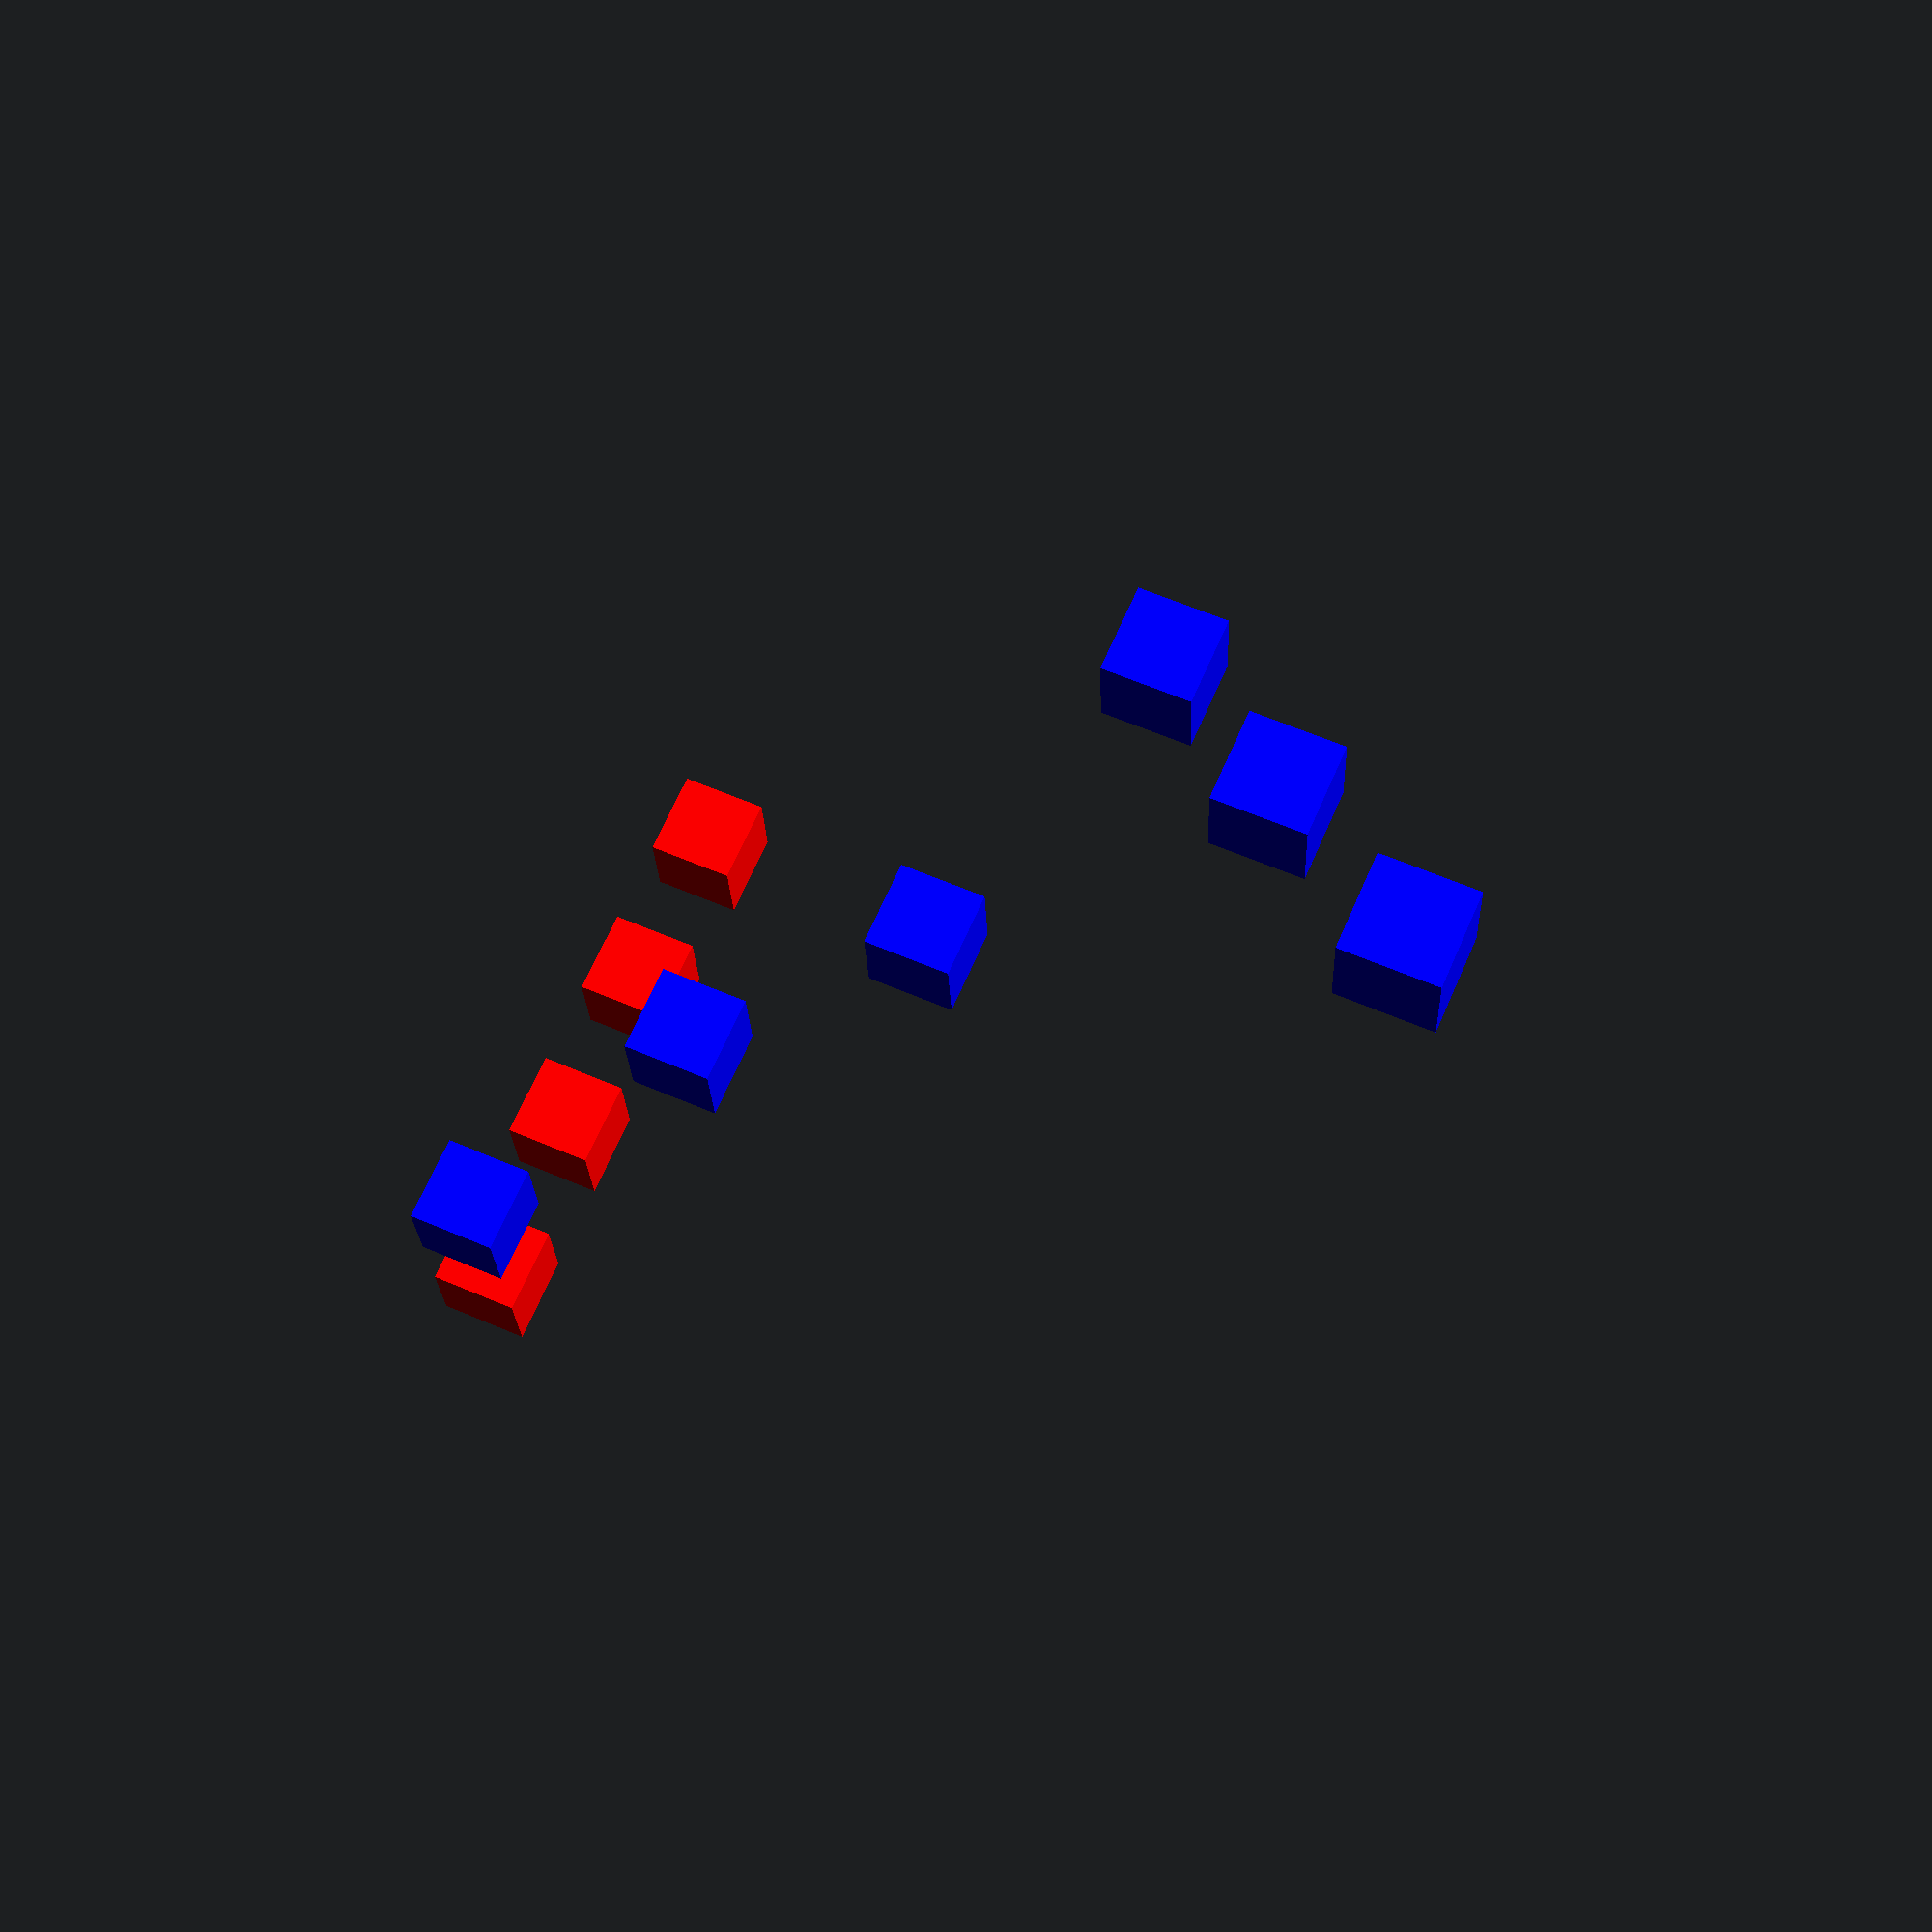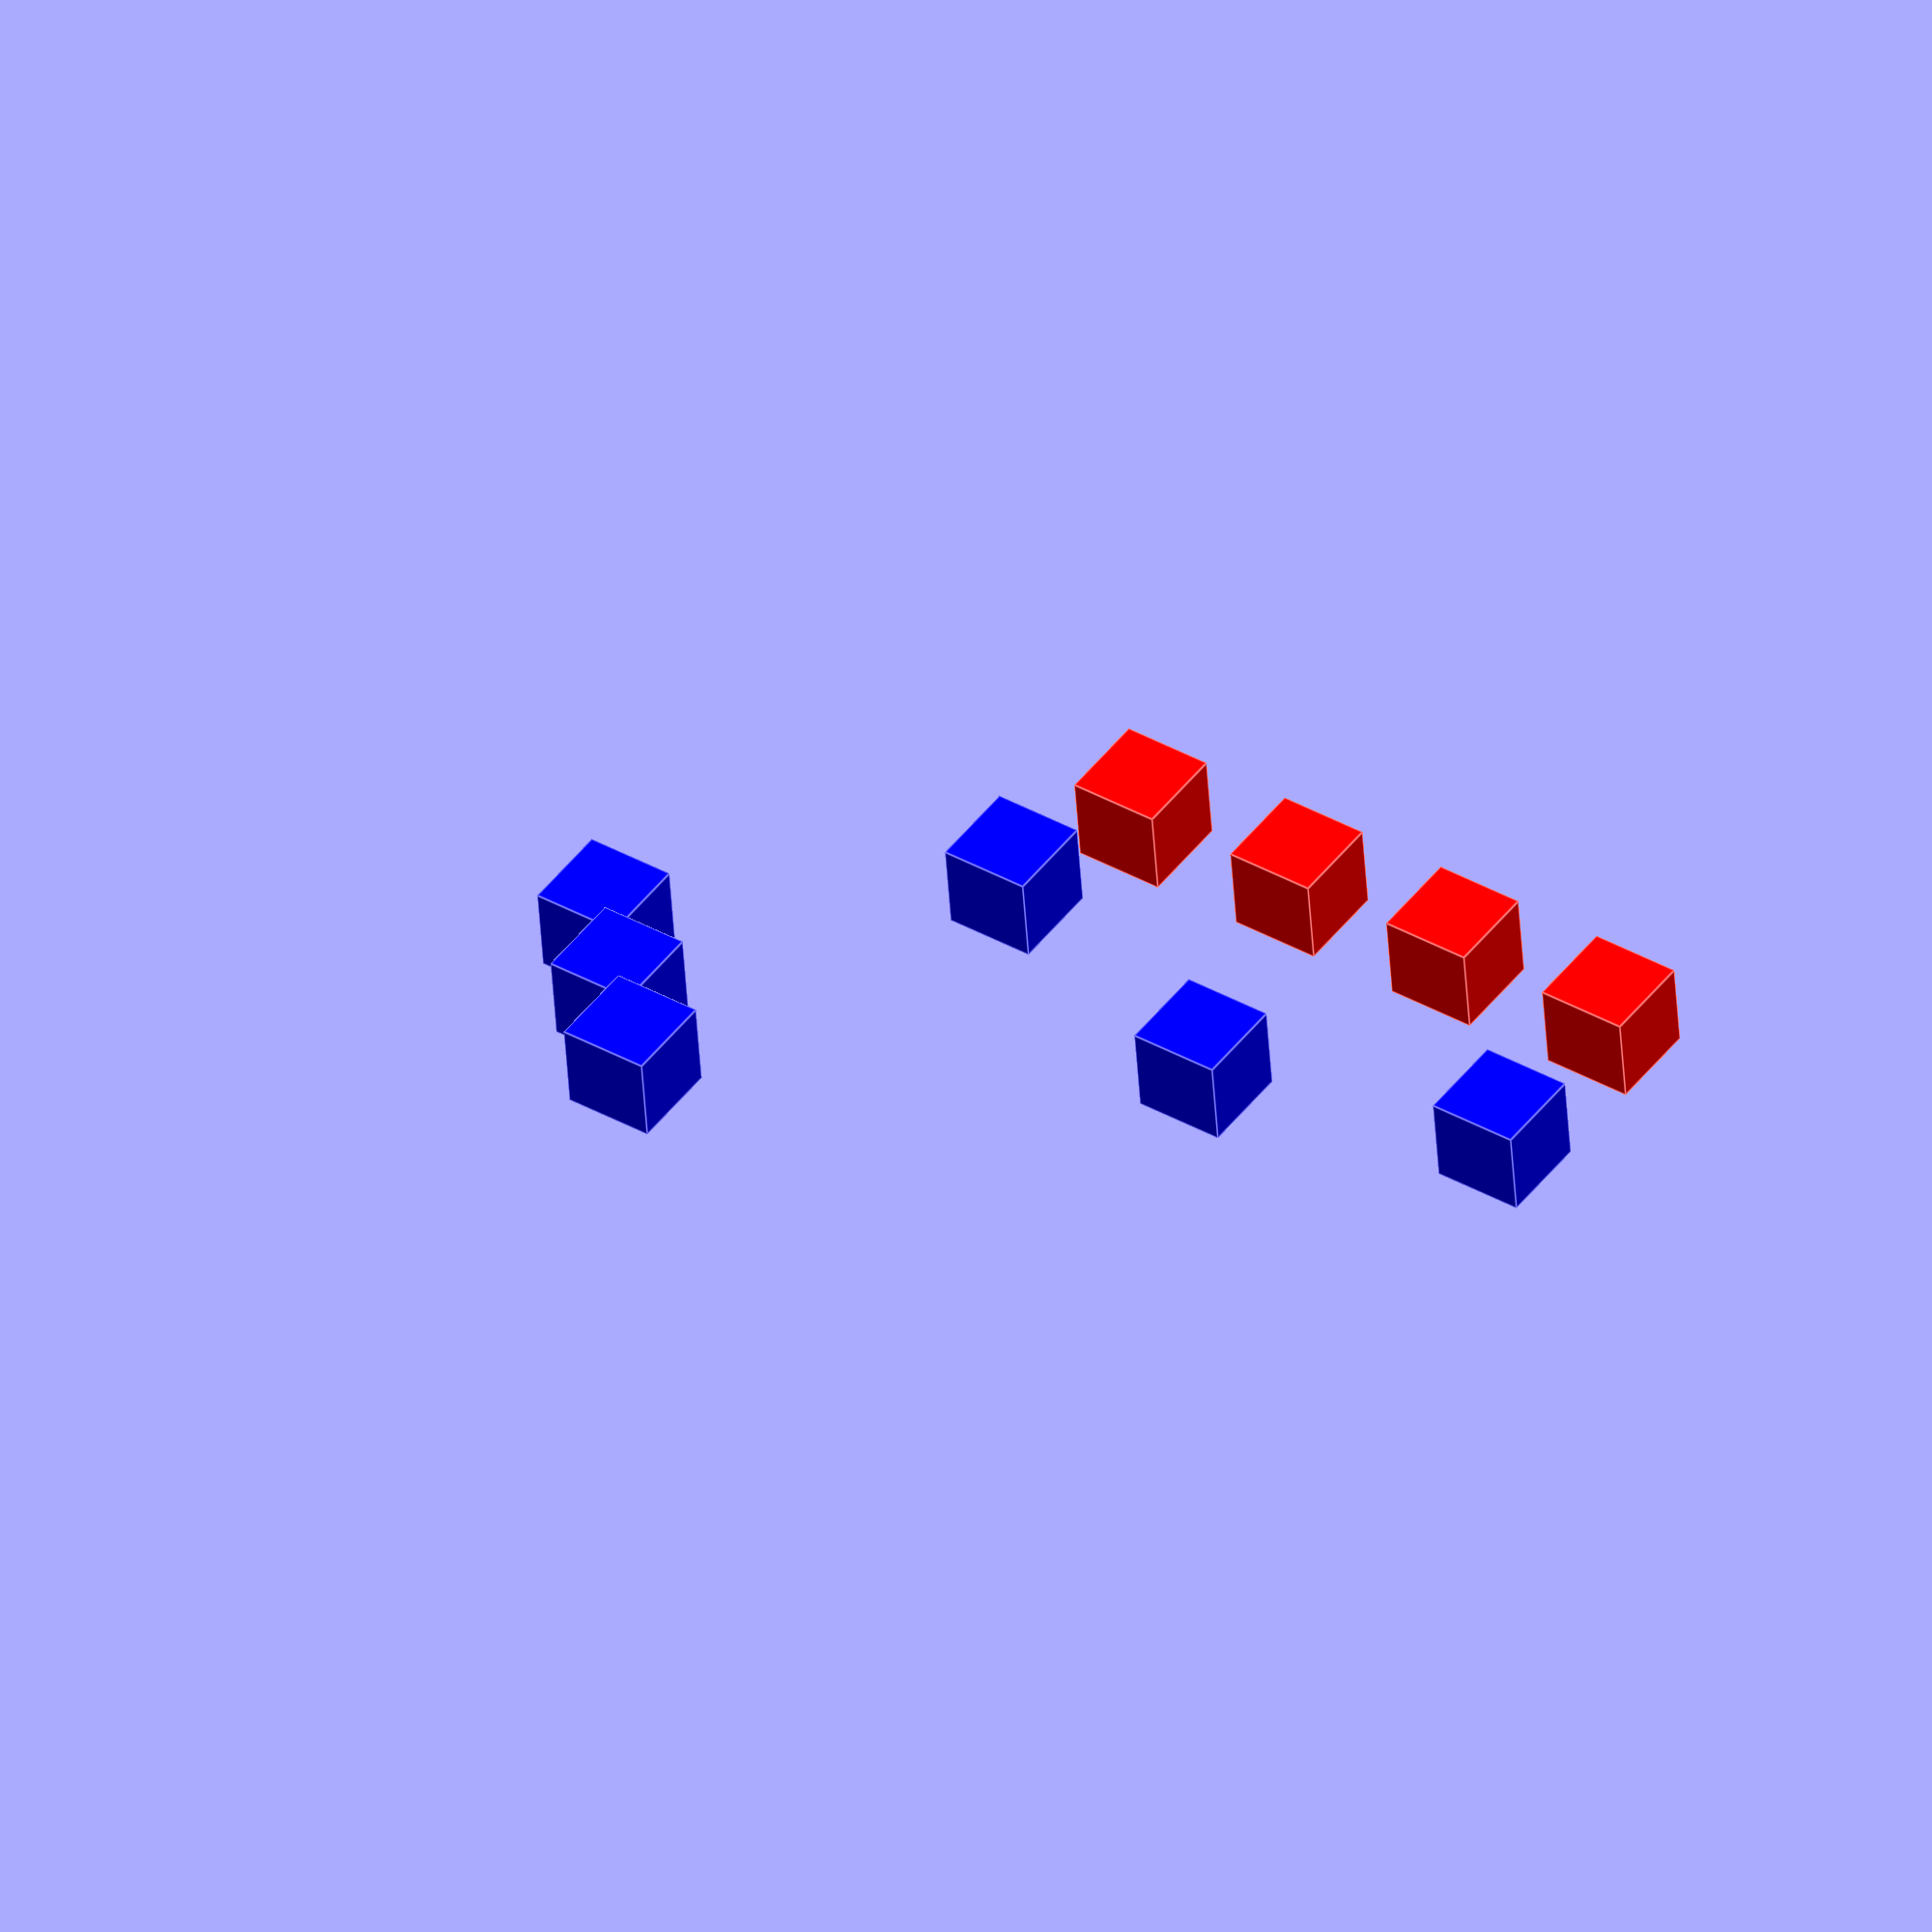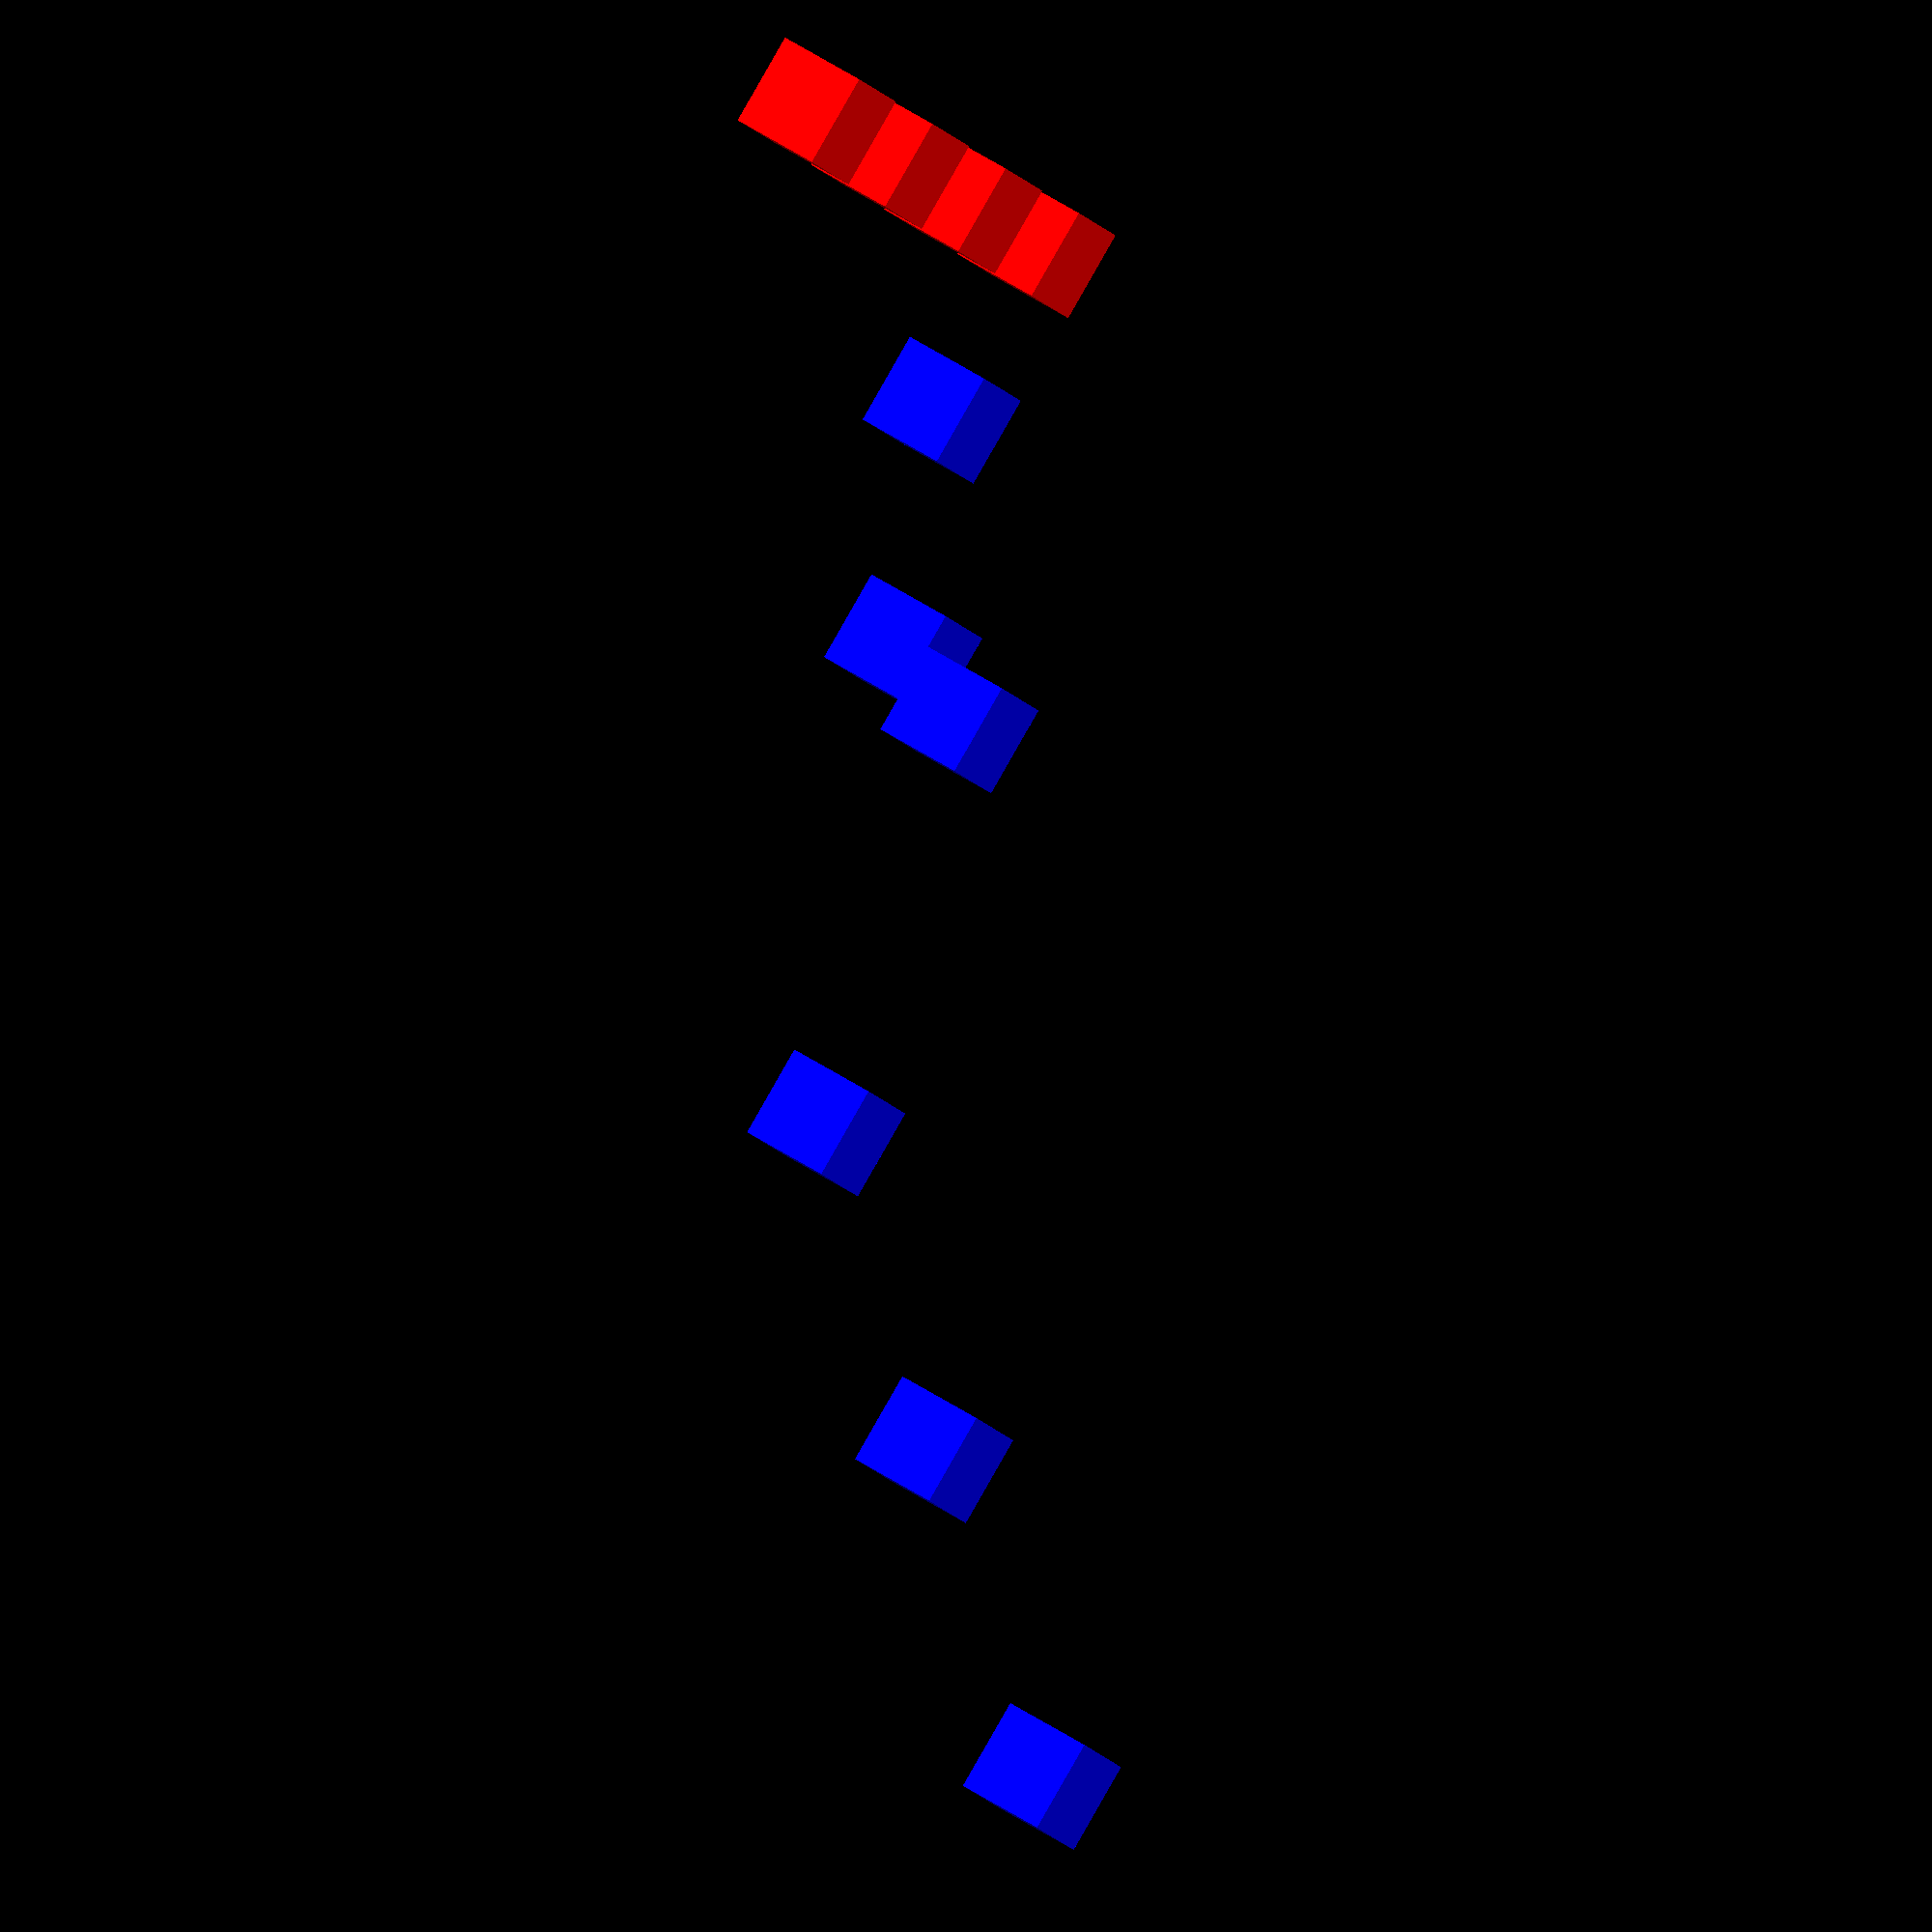
<openscad>

/*
*******************************************
Objekt Info: Beispiel for i

*******************************************
Version: 23.04.2024 khf
*******************************************
*/

//***************   Auswahl   *************

//keine

//***************   Libraries  ************

//keine

//*****************************************

//***************  Parameter   *************
$fn=60; //Aufloesung


//*****************************************

//**************   Programm  **************
color( "Red" ) { 
for (i=[0:3])
   translate([i*10,-10,0])
    cube(5);
 }


color( "Blue" ) { 
for(i = [ [ 0,  0,  0],
          [10, 12, 10],
          [20, 14, 20],
          [30, 36, 30],
          [20, 48, 40],
          [10, 60, 50] ])
{
   translate(i)
   cube(5);
}
}
</openscad>
<views>
elev=118.5 azim=174.8 roll=246.3 proj=p view=wireframe
elev=226.0 azim=35.0 roll=176.5 proj=o view=edges
elev=315.7 azim=232.3 roll=308.9 proj=o view=wireframe
</views>
